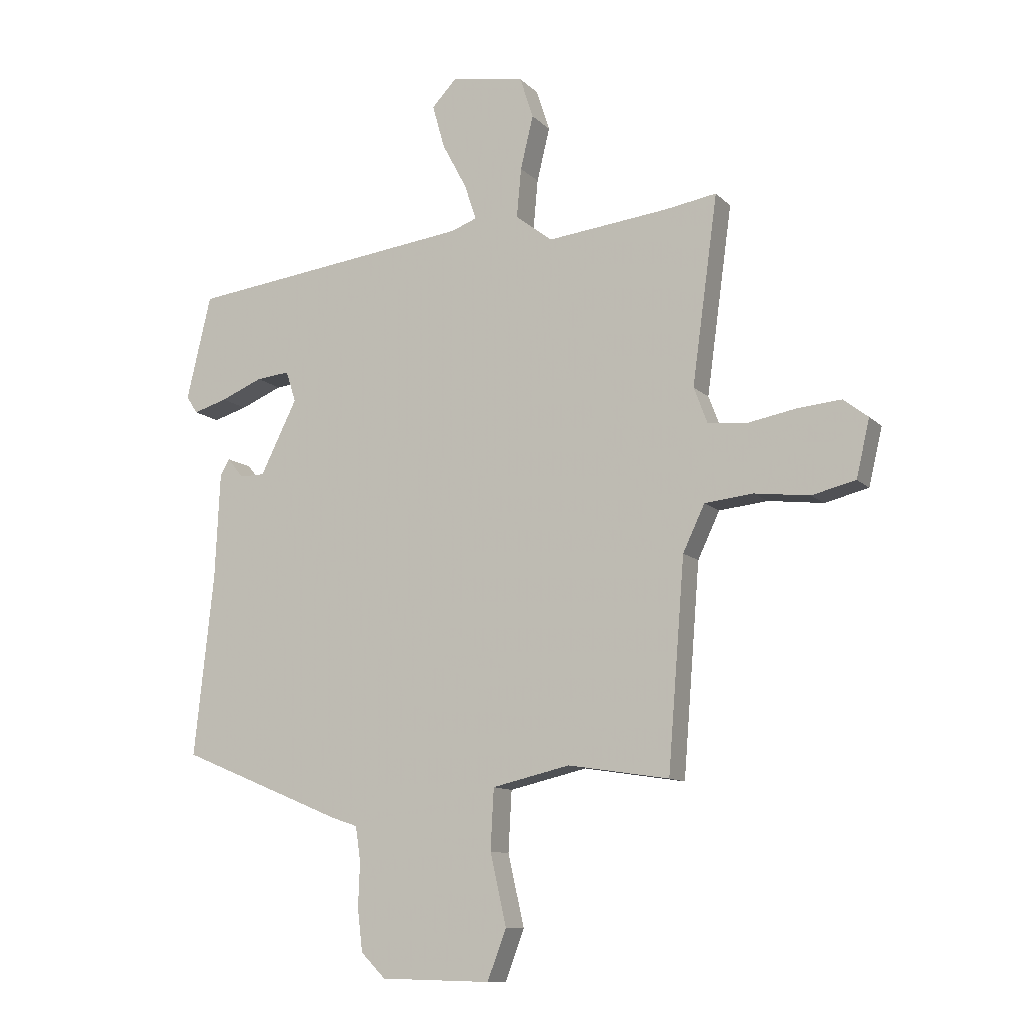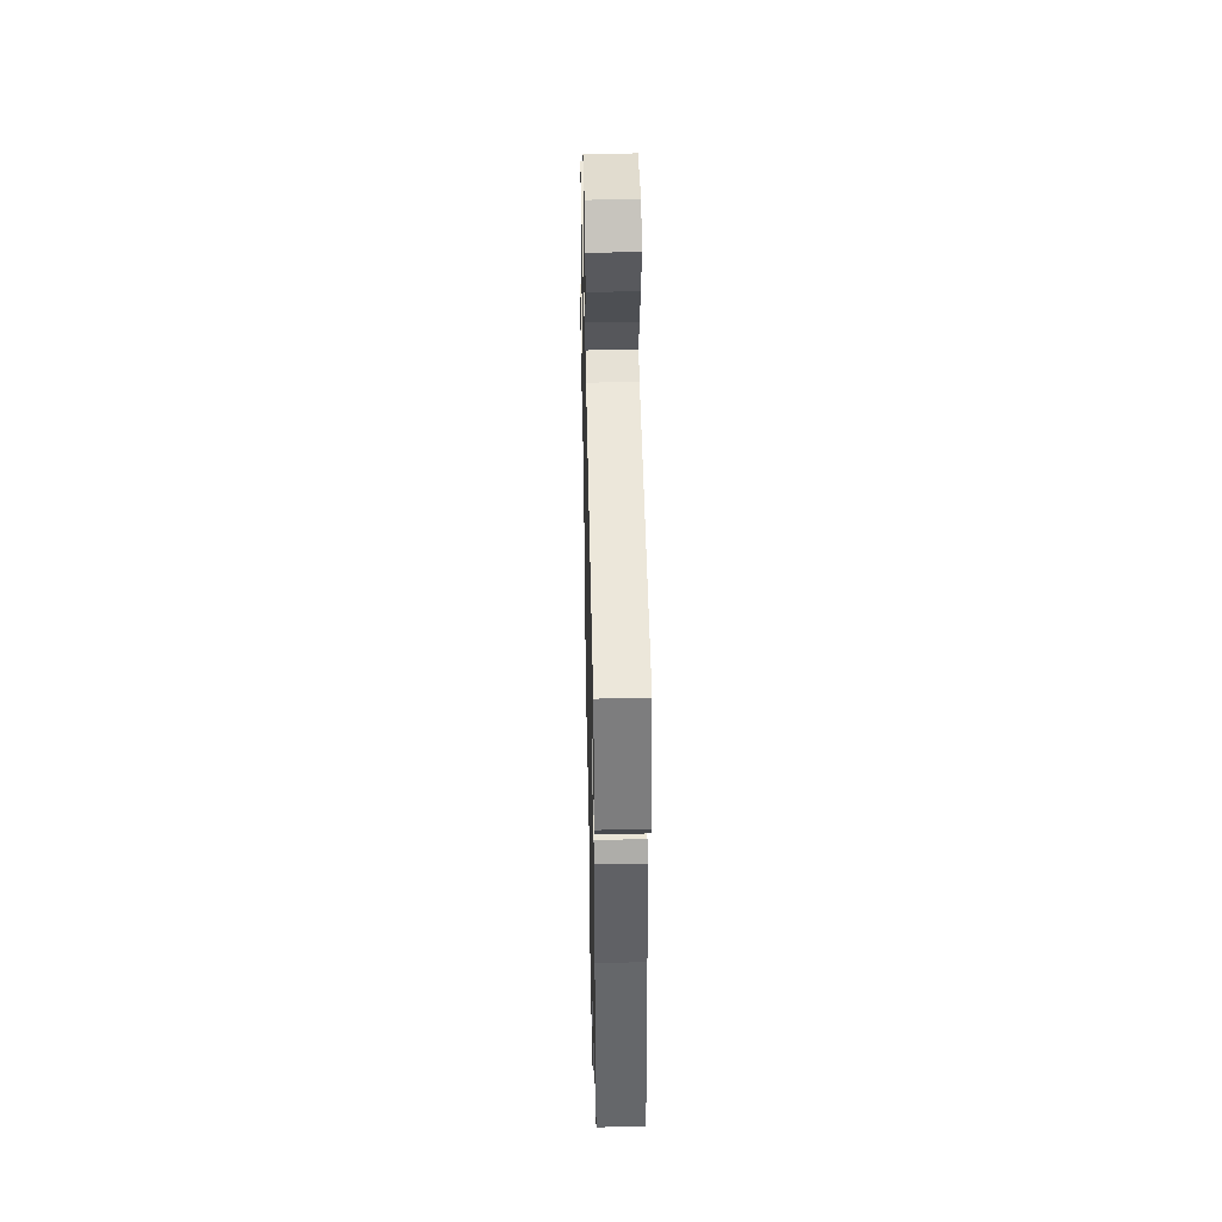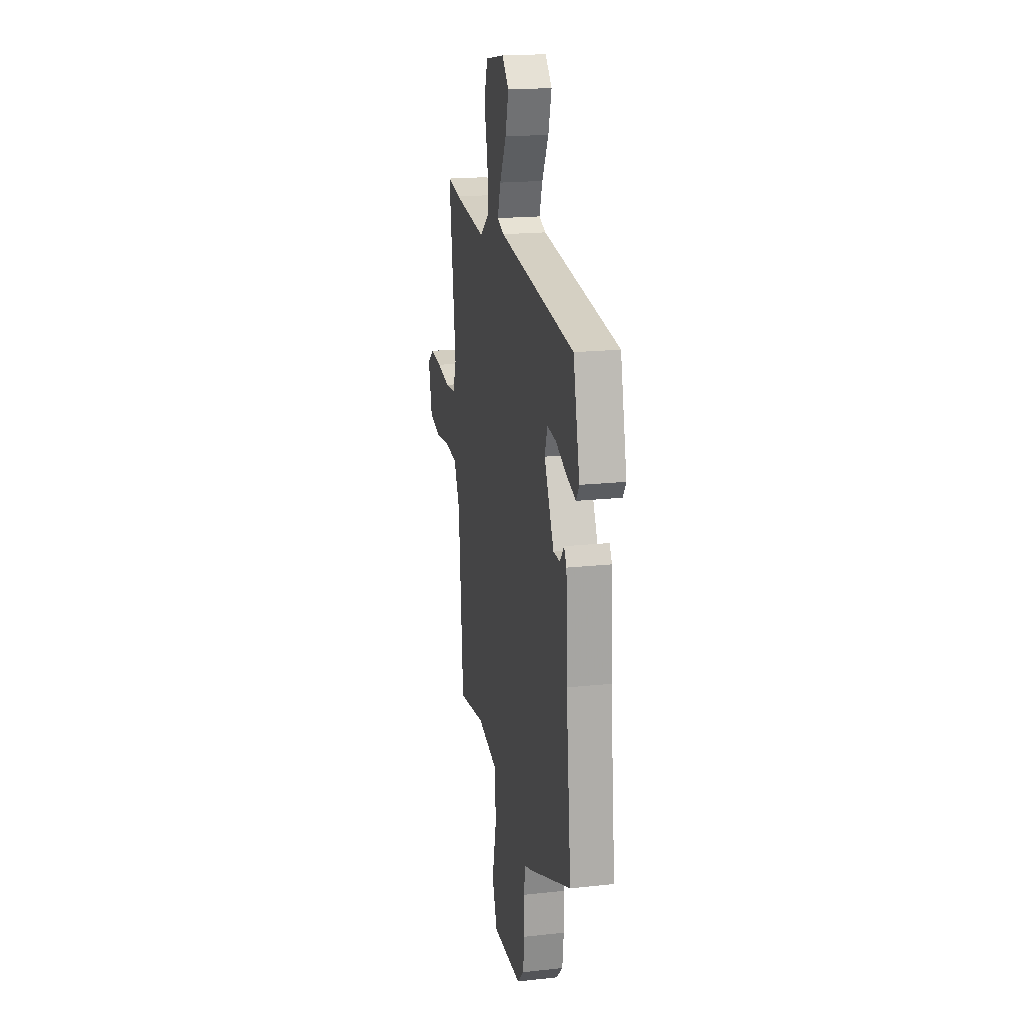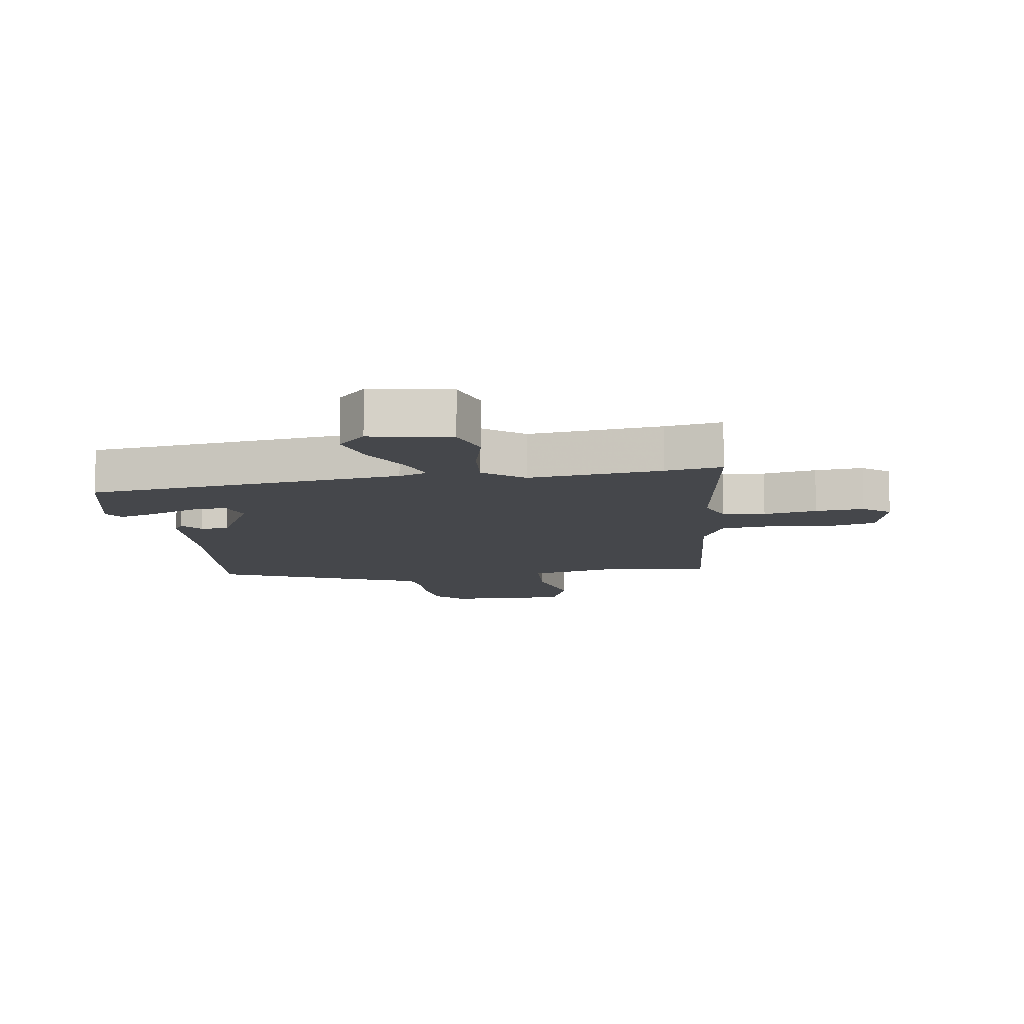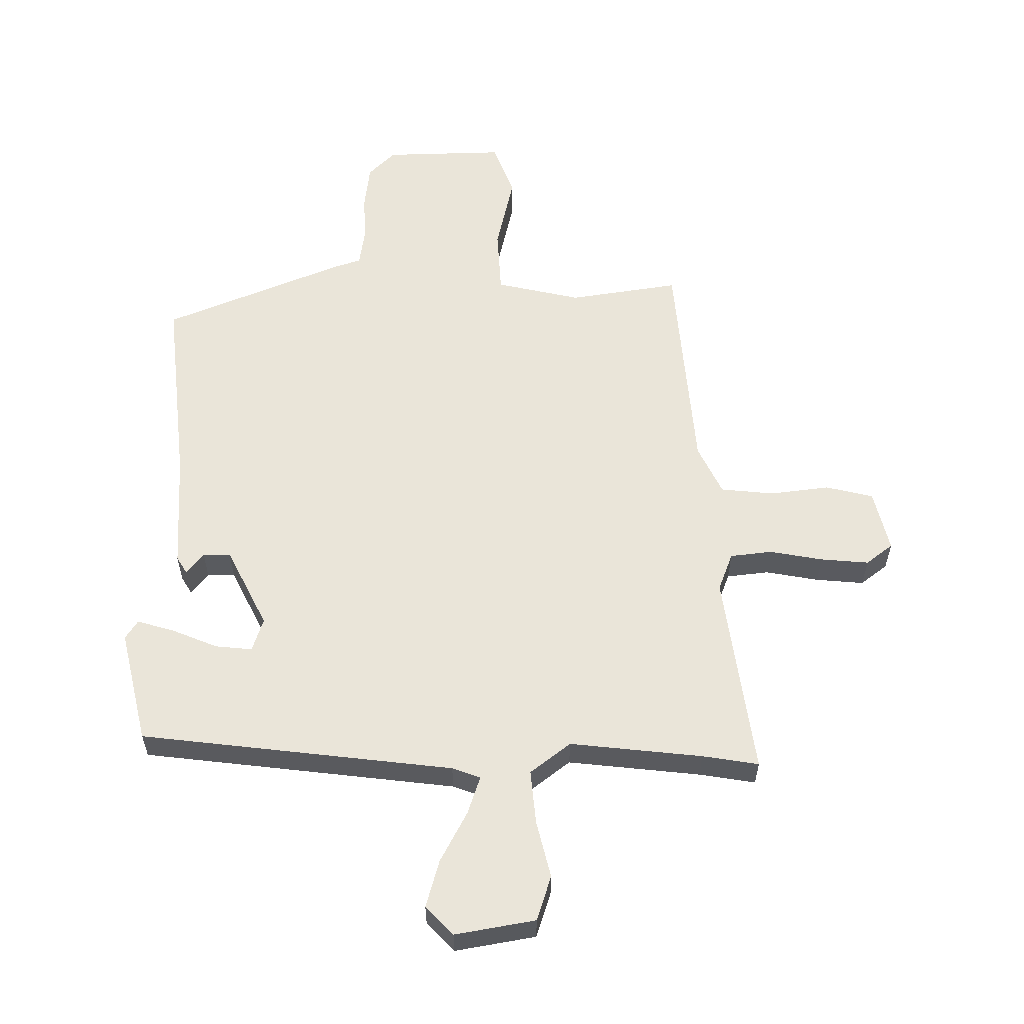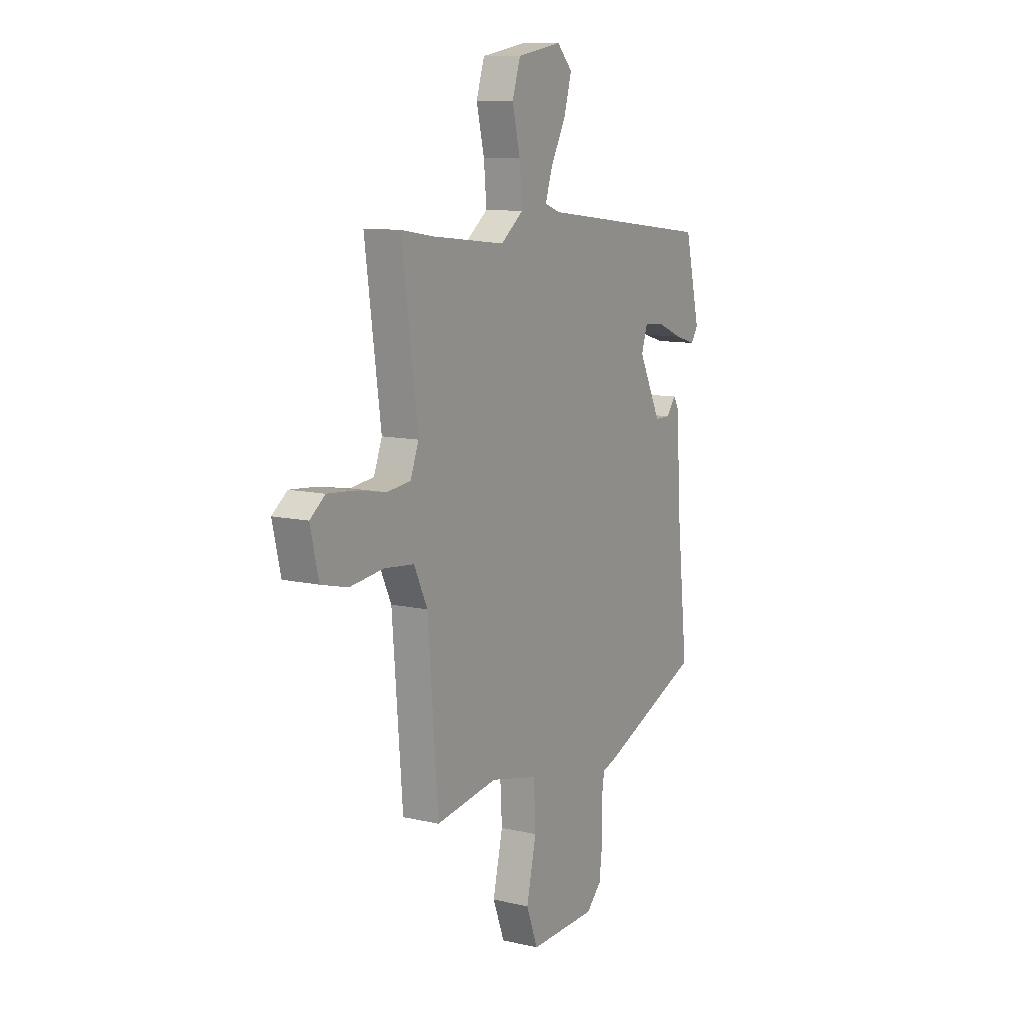
<metadata>
{"format":"obj","ext":"obj","renderer":"f3d","projection":"perspective","resolution":1024,"background":"white","views":[{"elev":-11.0,"azim":25.6,"up":"+Z"},{"elev":44.3,"azim":-91.3,"up":"+Z"},{"elev":19.2,"azim":-101.5,"up":"+Z"},{"elev":-10.5,"azim":8.3,"up":"+Y"},{"elev":58.0,"azim":-0.4,"up":"+Y"},{"elev":10.5,"azim":120.3,"up":"+Z"}]}
</metadata>
<code>
v -0.489 0.07 -0.409
v -0.454 0.07 -0.085
v -0.445 0.07 0.106
v -0.428 0.07 0.134
v -0.4 0.07 0.099
v -0.355 0.07 0.099
v -0.289 0.07 0.231
v -0.307 0.07 0.286
v -0.367 0.07 0.28
v -0.442 0.07 0.249
v -0.503 0.07 0.231
v -0.523 0.07 0.262
v -0.479 0.07 0.448
v 0.034 0.07 0.51
v 0.08 0.07 0.527
v 0.059 0.07 0.59
v 0.015 0.07 0.673
v -0.007 0.07 0.751
v 0.038 0.07 0.798
v 0.169 0.07 0.775
v 0.193 0.07 0.701
v 0.17 0.07 0.606
v 0.162 0.07 0.518
v 0.228 0.07 0.467
v 0.445 0.07 0.491
v 0.537 0.07 0.506
v 0.491 0.07 0.171
v 0.515 0.07 0.108
v 0.584 0.07 0.1
v 0.671 0.07 0.116
v 0.75 0.07 0.123
v 0.794 0.07 0.089
v 0.77 0.07 -0.013
v 0.692 0.07 -0.032
v 0.594 0.07 -0.02
v 0.507 0.07 -0.029
v 0.468 0.07 -0.111
v 0.438 0.07 -0.483
v 0.257 0.07 -0.455
v 0.118 0.07 -0.487
v 0.112 0.07 -0.595
v 0.141 0.07 -0.722
v 0.107 0.07 -0.811
v -0.09 0.07 -0.806
v -0.134 0.07 -0.762
v -0.143 0.07 -0.687
v -0.14 0.07 -0.607
v -0.149 0.07 -0.546
v -0.194 0.07 -0.531
v -0.489 0 -0.409
v -0.454 0 -0.085
v -0.445 0 0.106
v -0.428 0 0.134
v -0.4 0 0.099
v -0.355 0 0.099
v -0.289 0 0.231
v -0.307 0 0.286
v -0.367 0 0.28
v -0.442 0 0.249
v -0.503 0 0.231
v -0.523 0 0.262
v -0.479 0 0.448
v 0.034 0 0.51
v 0.08 0 0.527
v 0.059 0 0.59
v 0.015 0 0.673
v -0.007 0 0.751
v 0.038 0 0.798
v 0.169 0 0.775
v 0.193 0 0.701
v 0.17 0 0.606
v 0.162 0 0.518
v 0.228 0 0.467
v 0.445 0 0.491
v 0.537 0 0.506
v 0.491 0 0.171
v 0.515 0 0.108
v 0.584 0 0.1
v 0.671 0 0.116
v 0.75 0 0.123
v 0.794 0 0.089
v 0.77 0 -0.013
v 0.692 0 -0.032
v 0.594 0 -0.02
v 0.507 0 -0.029
v 0.468 0 -0.111
v 0.438 0 -0.483
v 0.257 0 -0.455
v 0.118 0 -0.487
v 0.112 0 -0.595
v 0.141 0 -0.722
v 0.107 0 -0.811
v -0.09 0 -0.806
v -0.134 0 -0.762
v -0.143 0 -0.687
v -0.14 0 -0.607
v -0.149 0 -0.546
v -0.194 0 -0.531
f 48 49 1 2
f 45 46 47
f 44 45 47
f 43 44 47
f 42 43 47
f 41 42 47
f 40 41 47 48
f 48 2 3
f 40 48 3
f 39 40 3
f 37 38 39 3
f 33 34 35
f 32 33 35
f 31 32 35
f 30 31 35
f 29 30 35
f 28 29 35 36
f 27 28 36 37
f 25 26 27
f 24 25 27 37
f 20 21 22
f 19 20 22
f 18 19 22
f 17 18 22
f 16 17 22
f 15 16 22 23
f 23 24 37
f 15 23 37
f 14 15 37
f 12 13 14
f 11 12 14
f 10 11 14
f 9 10 14
f 3 4 5
f 37 3 5
f 37 5 6
f 14 37 6 7
f 8 9 14
f 7 8 14
f 51 50 98 97
f 96 95 94
f 96 94 93
f 96 93 92
f 96 92 91
f 96 91 90
f 97 96 90 89
f 52 51 97
f 52 97 89
f 52 89 88
f 52 88 87 86
f 84 83 82
f 84 82 81
f 84 81 80
f 84 80 79
f 84 79 78
f 85 84 78 77
f 86 85 77 76
f 76 75 74
f 86 76 74 73
f 71 70 69
f 71 69 68
f 71 68 67
f 71 67 66
f 71 66 65
f 72 71 65 64
f 86 73 72
f 86 72 64
f 86 64 63
f 63 62 61
f 63 61 60
f 63 60 59
f 63 59 58
f 54 53 52
f 54 52 86
f 55 54 86
f 56 55 86 63
f 63 58 57
f 63 57 56
f 1 50 51 2
f 2 51 52 3
f 3 52 53 4
f 4 53 54 5
f 5 54 55 6
f 6 55 56 7
f 7 56 57 8
f 8 57 58 9
f 9 58 59 10
f 10 59 60 11
f 11 60 61 12
f 12 61 62 13
f 13 62 63 14
f 14 63 64 15
f 15 64 65 16
f 16 65 66 17
f 17 66 67 18
f 18 67 68 19
f 19 68 69 20
f 20 69 70 21
f 21 70 71 22
f 22 71 72 23
f 23 72 73 24
f 24 73 74 25
f 25 74 75 26
f 26 75 76 27
f 27 76 77 28
f 28 77 78 29
f 29 78 79 30
f 30 79 80 31
f 31 80 81 32
f 32 81 82 33
f 33 82 83 34
f 34 83 84 35
f 35 84 85 36
f 36 85 86 37
f 37 86 87 38
f 38 87 88 39
f 39 88 89 40
f 40 89 90 41
f 41 90 91 42
f 42 91 92 43
f 43 92 93 44
f 44 93 94 45
f 45 94 95 46
f 46 95 96 47
f 47 96 97 48
f 48 97 98 49
f 49 98 50 1

</code>
